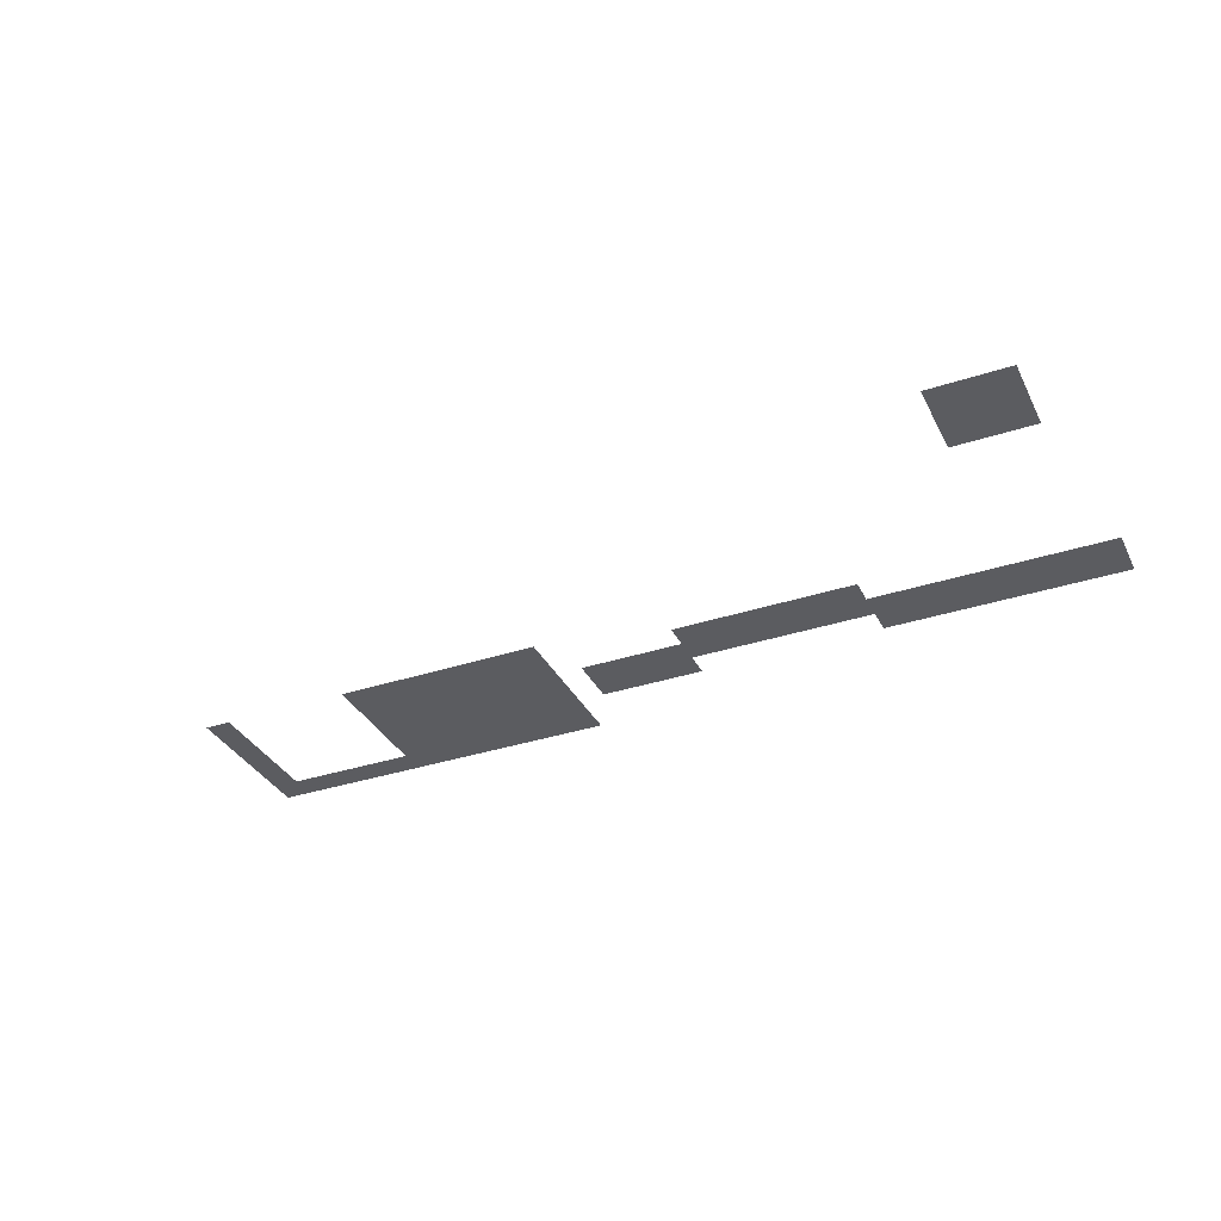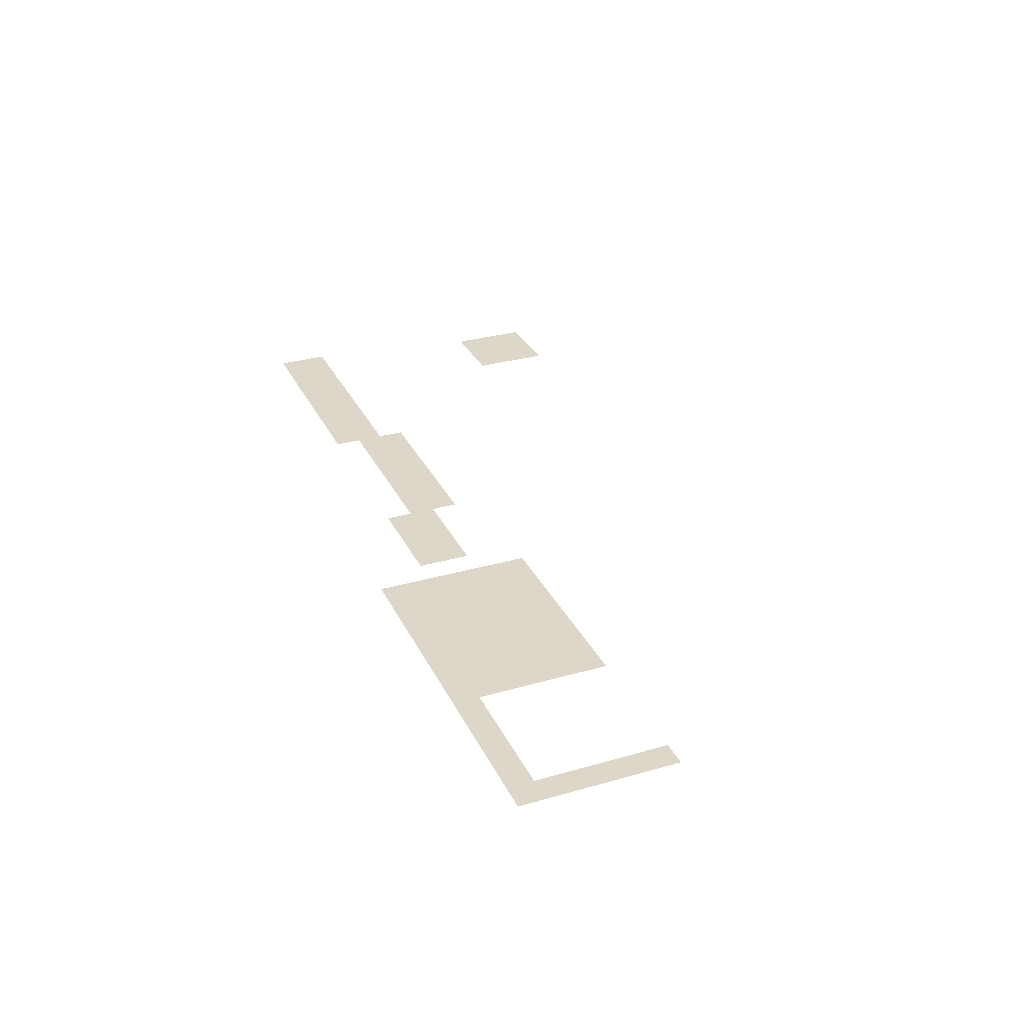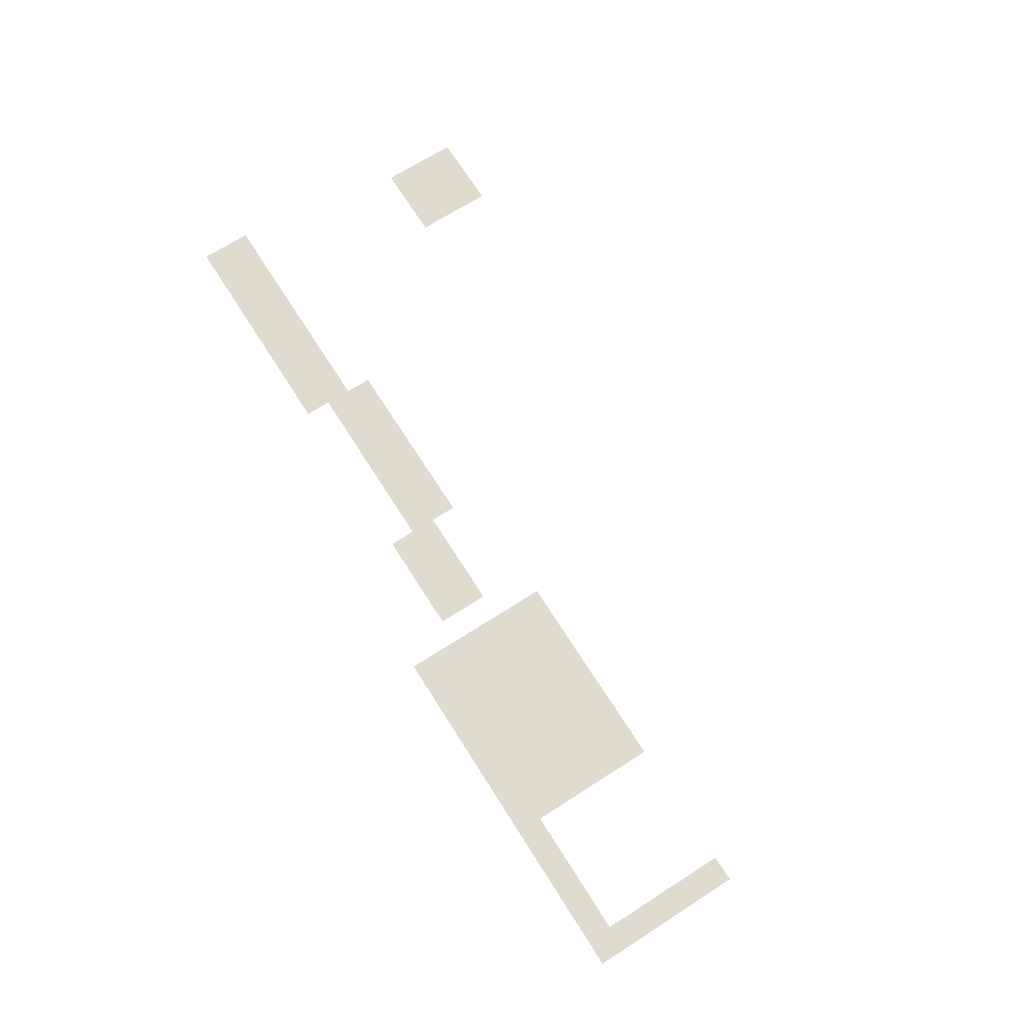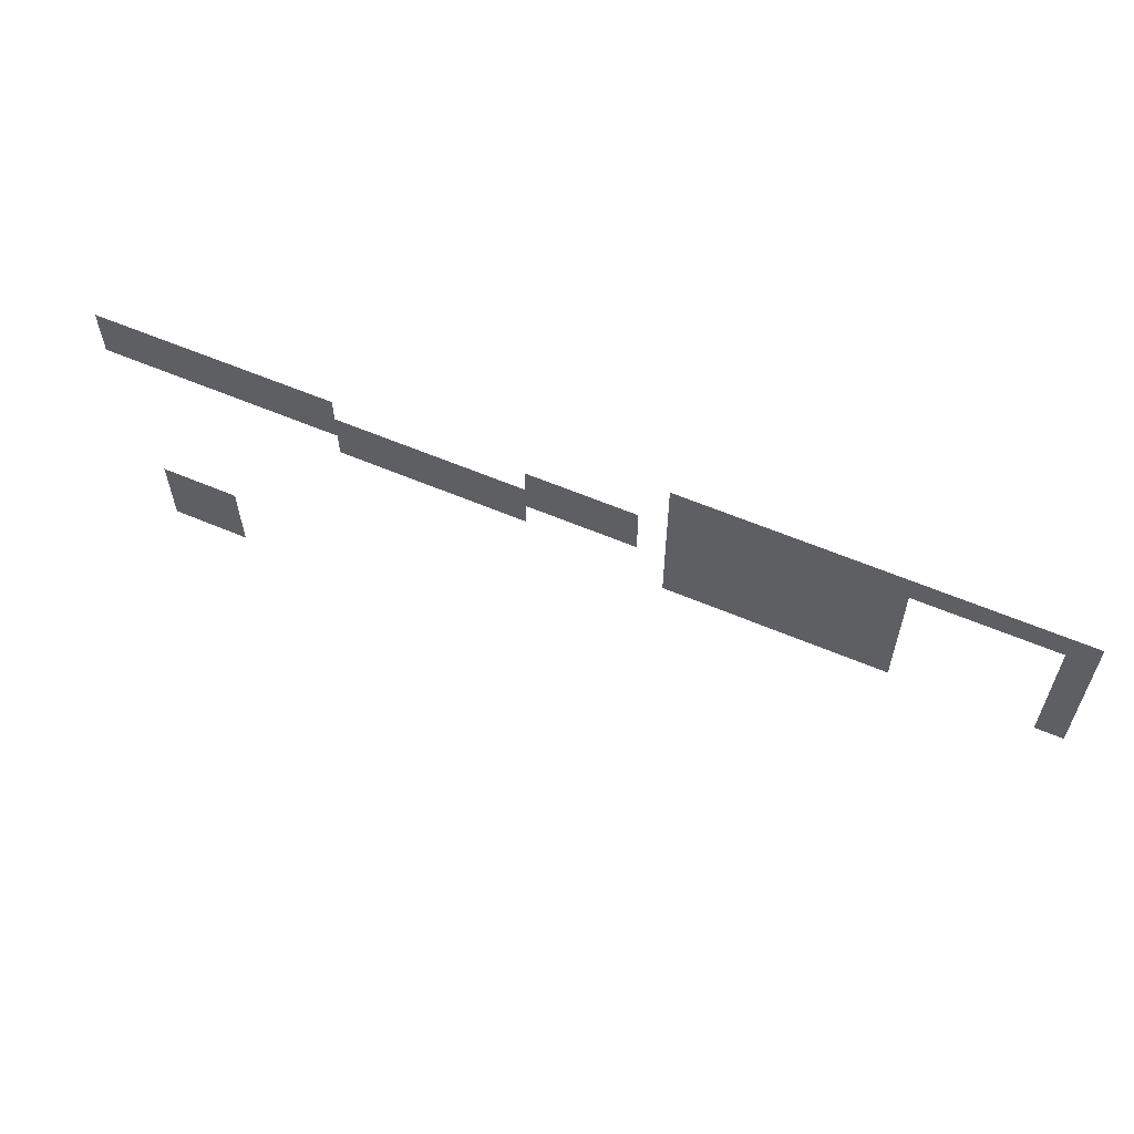
<metadata>
{"format":"obj","ext":"obj","renderer":"f3d","projection":"perspective","resolution":1024,"background":"white","views":[{"elev":-34.5,"azim":23.9,"up":"+Z"},{"elev":30.9,"azim":-112.4,"up":"+Z"},{"elev":70.5,"azim":-122.5,"up":"+Z"},{"elev":59.7,"azim":-156.4,"up":"+Y"}]}
</metadata>
<code>
v -36 -1 0
v -37 -1 0
v -37 0 0
v -36 0 0
v -37 -1 0
v -38 -1 0
v -38 0 0
v -37 0 0
v -38 -1 0
v -39 -1 0
v -39 0 0
v -38 0 0
v -39 -1 0
v -40 -1 0
v -40 0 0
v -39 0 0
v -40 -1 0
v -41 -1 0
v -41 0 0
v -40 0 0
v -41 -1 0
v -42 -1 0
v -42 0 0
v -41 0 0
v -42 -1 0
v -43 -1 0
v -43 0 0
v -42 0 0
v -43 -1 0
v -44 -1 0
v -44 0 0
v -43 0 0
v -44 -1 0
v -45 -1 0
v -45 0 0
v -44 0 0
v -45 -1 0
v -46 -1 0
v -46 0 0
v -45 0 0
v -46 -1 0
v -47 -1 0
v -47 0 0
v -46 0 0
v -47 -1 0
v -48 -1 0
v -48 0 0
v -47 0 0
v -48 -1 0
v -49 -1 0
v -49 0 0
v -48 0 0
v -49 -1 0
v -50 -1 0
v -50 0 0
v -49 0 0
v -36 -2 0
v -37 -2 0
v -37 -1 0
v -36 -1 0
v -37 -2 0
v -38 -2 0
v -38 -1 0
v -37 -1 0
v -38 -2 0
v -39 -2 0
v -39 -1 0
v -38 -1 0
v -39 -2 0
v -40 -2 0
v -40 -1 0
v -39 -1 0
v -40 -2 0
v -41 -2 0
v -41 -1 0
v -40 -1 0
v -41 -2 0
v -42 -2 0
v -42 -1 0
v -41 -1 0
v -42 -2 0
v -43 -2 0
v -43 -1 0
v -42 -1 0
v -43 -2 0
v -44 -2 0
v -44 -1 0
v -43 -1 0
v -49 -2 0
v -50 -2 0
v -50 -1 0
v -49 -1 0
v -15 -3 0
v -16 -3 0
v -16 -2 0
v -15 -2 0
v -16 -3 0
v -17 -3 0
v -17 -2 0
v -16 -2 0
v -17 -3 0
v -18 -3 0
v -18 -2 0
v -17 -2 0
v -18 -3 0
v -19 -3 0
v -19 -2 0
v -18 -2 0
v -19 -3 0
v -20 -3 0
v -20 -2 0
v -19 -2 0
v -20 -3 0
v -21 -3 0
v -21 -2 0
v -20 -2 0
v -21 -3 0
v -22 -3 0
v -22 -2 0
v -21 -2 0
v -22 -3 0
v -23 -3 0
v -23 -2 0
v -22 -2 0
v -23 -3 0
v -24 -3 0
v -24 -2 0
v -23 -2 0
v -31 -3 0
v -32 -3 0
v -32 -2 0
v -31 -2 0
v -32 -3 0
v -33 -3 0
v -33 -2 0
v -32 -2 0
v -33 -3 0
v -34 -3 0
v -34 -2 0
v -33 -2 0
v -34 -3 0
v -35 -3 0
v -35 -2 0
v -34 -2 0
v -36 -3 0
v -37 -3 0
v -37 -2 0
v -36 -2 0
v -37 -3 0
v -38 -3 0
v -38 -2 0
v -37 -2 0
v -38 -3 0
v -39 -3 0
v -39 -2 0
v -38 -2 0
v -39 -3 0
v -40 -3 0
v -40 -2 0
v -39 -2 0
v -40 -3 0
v -41 -3 0
v -41 -2 0
v -40 -2 0
v -41 -3 0
v -42 -3 0
v -42 -2 0
v -41 -2 0
v -42 -3 0
v -43 -3 0
v -43 -2 0
v -42 -2 0
v -43 -3 0
v -44 -3 0
v -44 -2 0
v -43 -2 0
v -49 -3 0
v -50 -3 0
v -50 -2 0
v -49 -2 0
v -15 -4 0
v -16 -4 0
v -16 -3 0
v -15 -3 0
v -16 -4 0
v -17 -4 0
v -17 -3 0
v -16 -3 0
v -17 -4 0
v -18 -4 0
v -18 -3 0
v -17 -3 0
v -18 -4 0
v -19 -4 0
v -19 -3 0
v -18 -3 0
v -19 -4 0
v -20 -4 0
v -20 -3 0
v -19 -3 0
v -20 -4 0
v -21 -4 0
v -21 -3 0
v -20 -3 0
v -21 -4 0
v -22 -4 0
v -22 -3 0
v -21 -3 0
v -22 -4 0
v -23 -4 0
v -23 -3 0
v -22 -3 0
v -23 -4 0
v -24 -4 0
v -24 -3 0
v -23 -3 0
v -24 -4 0
v -25 -4 0
v -25 -3 0
v -24 -3 0
v -25 -4 0
v -26 -4 0
v -26 -3 0
v -25 -3 0
v -26 -4 0
v -27 -4 0
v -27 -3 0
v -26 -3 0
v -27 -4 0
v -28 -4 0
v -28 -3 0
v -27 -3 0
v -28 -4 0
v -29 -4 0
v -29 -3 0
v -28 -3 0
v -29 -4 0
v -30 -4 0
v -30 -3 0
v -29 -3 0
v -30 -4 0
v -31 -4 0
v -31 -3 0
v -30 -3 0
v -31 -4 0
v -32 -4 0
v -32 -3 0
v -31 -3 0
v -32 -4 0
v -33 -4 0
v -33 -3 0
v -32 -3 0
v -33 -4 0
v -34 -4 0
v -34 -3 0
v -33 -3 0
v -34 -4 0
v -35 -4 0
v -35 -3 0
v -34 -3 0
v -36 -4 0
v -37 -4 0
v -37 -3 0
v -36 -3 0
v -37 -4 0
v -38 -4 0
v -38 -3 0
v -37 -3 0
v -38 -4 0
v -39 -4 0
v -39 -3 0
v -38 -3 0
v -39 -4 0
v -40 -4 0
v -40 -3 0
v -39 -3 0
v -40 -4 0
v -41 -4 0
v -41 -3 0
v -40 -3 0
v -41 -4 0
v -42 -4 0
v -42 -3 0
v -41 -3 0
v -42 -4 0
v -43 -4 0
v -43 -3 0
v -42 -3 0
v -43 -4 0
v -44 -4 0
v -44 -3 0
v -43 -3 0
v -49 -4 0
v -50 -4 0
v -50 -3 0
v -49 -3 0
v -24 -5 0
v -25 -5 0
v -25 -4 0
v -24 -4 0
v -25 -5 0
v -26 -5 0
v -26 -4 0
v -25 -4 0
v -26 -5 0
v -27 -5 0
v -27 -4 0
v -26 -4 0
v -27 -5 0
v -28 -5 0
v -28 -4 0
v -27 -4 0
v -28 -5 0
v -29 -5 0
v -29 -4 0
v -28 -4 0
v -29 -5 0
v -30 -5 0
v -30 -4 0
v -29 -4 0
v -30 -5 0
v -31 -5 0
v -31 -4 0
v -30 -4 0
v -36 -5 0
v -37 -5 0
v -37 -4 0
v -36 -4 0
v -37 -5 0
v -38 -5 0
v -38 -4 0
v -37 -4 0
v -38 -5 0
v -39 -5 0
v -39 -4 0
v -38 -4 0
v -39 -5 0
v -40 -5 0
v -40 -4 0
v -39 -4 0
v -40 -5 0
v -41 -5 0
v -41 -4 0
v -40 -4 0
v -41 -5 0
v -42 -5 0
v -42 -4 0
v -41 -4 0
v -42 -5 0
v -43 -5 0
v -43 -4 0
v -42 -4 0
v -43 -5 0
v -44 -5 0
v -44 -4 0
v -43 -4 0
v -49 -5 0
v -50 -5 0
v -50 -4 0
v -49 -4 0
v -36 -6 0
v -37 -6 0
v -37 -5 0
v -36 -5 0
v -37 -6 0
v -38 -6 0
v -38 -5 0
v -37 -5 0
v -38 -6 0
v -39 -6 0
v -39 -5 0
v -38 -5 0
v -39 -6 0
v -40 -6 0
v -40 -5 0
v -39 -5 0
v -40 -6 0
v -41 -6 0
v -41 -5 0
v -40 -5 0
v -41 -6 0
v -42 -6 0
v -42 -5 0
v -41 -5 0
v -42 -6 0
v -43 -6 0
v -43 -5 0
v -42 -5 0
v -43 -6 0
v -44 -6 0
v -44 -5 0
v -43 -5 0
v -49 -6 0
v -50 -6 0
v -50 -5 0
v -49 -5 0
v -16 -12 0
v -17 -12 0
v -17 -11 0
v -16 -11 0
v -17 -12 0
v -18 -12 0
v -18 -11 0
v -17 -11 0
v -18 -12 0
v -19 -12 0
v -19 -11 0
v -18 -11 0
v -16 -13 0
v -17 -13 0
v -17 -12 0
v -16 -12 0
v -17 -13 0
v -18 -13 0
v -18 -12 0
v -17 -12 0
v -18 -13 0
v -19 -13 0
v -19 -12 0
v -18 -12 0
v -16 -14 0
v -17 -14 0
v -17 -13 0
v -16 -13 0
v -17 -14 0
v -18 -14 0
v -18 -13 0
v -17 -13 0
v -18 -14 0
v -19 -14 0
v -19 -13 0
v -18 -13 0
g zona-2_mesh_0005
f 1 2 3 4
f 5 6 7 8
f 9 10 11 12
f 13 14 15 16
f 17 18 19 20
f 21 22 23 24
f 25 26 27 28
f 29 30 31 32
f 33 34 35 36
f 37 38 39 40
f 41 42 43 44
f 45 46 47 48
f 49 50 51 52
f 53 54 55 56
f 57 58 59 60
f 61 62 63 64
f 65 66 67 68
f 69 70 71 72
f 73 74 75 76
f 77 78 79 80
f 81 82 83 84
f 85 86 87 88
f 89 90 91 92
f 93 94 95 96
f 97 98 99 100
f 101 102 103 104
f 105 106 107 108
f 109 110 111 112
f 113 114 115 116
f 117 118 119 120
f 121 122 123 124
f 125 126 127 128
f 129 130 131 132
f 133 134 135 136
f 137 138 139 140
f 141 142 143 144
f 145 146 147 148
f 149 150 151 152
f 153 154 155 156
f 157 158 159 160
f 161 162 163 164
f 165 166 167 168
f 169 170 171 172
f 173 174 175 176
f 177 178 179 180
f 181 182 183 184
f 185 186 187 188
f 189 190 191 192
f 193 194 195 196
f 197 198 199 200
f 201 202 203 204
f 205 206 207 208
f 209 210 211 212
f 213 214 215 216
f 217 218 219 220
f 221 222 223 224
f 225 226 227 228
f 229 230 231 232
f 233 234 235 236
f 237 238 239 240
f 241 242 243 244
f 245 246 247 248
f 249 250 251 252
f 253 254 255 256
f 257 258 259 260
f 261 262 263 264
f 265 266 267 268
f 269 270 271 272
f 273 274 275 276
f 277 278 279 280
f 281 282 283 284
f 285 286 287 288
f 289 290 291 292
f 293 294 295 296
f 297 298 299 300
f 301 302 303 304
f 305 306 307 308
f 309 310 311 312
f 313 314 315 316
f 317 318 319 320
f 321 322 323 324
f 325 326 327 328
f 329 330 331 332
f 333 334 335 336
f 337 338 339 340
f 341 342 343 344
f 345 346 347 348
f 349 350 351 352
f 353 354 355 356
f 357 358 359 360
f 361 362 363 364
f 365 366 367 368
f 369 370 371 372
f 373 374 375 376
f 377 378 379 380
f 381 382 383 384
f 385 386 387 388
f 389 390 391 392
f 393 394 395 396
f 397 398 399 400
f 401 402 403 404
f 405 406 407 408
f 409 410 411 412
f 413 414 415 416
f 417 418 419 420
f 421 422 423 424
f 425 426 427 428
f 429 430 431 432

</code>
